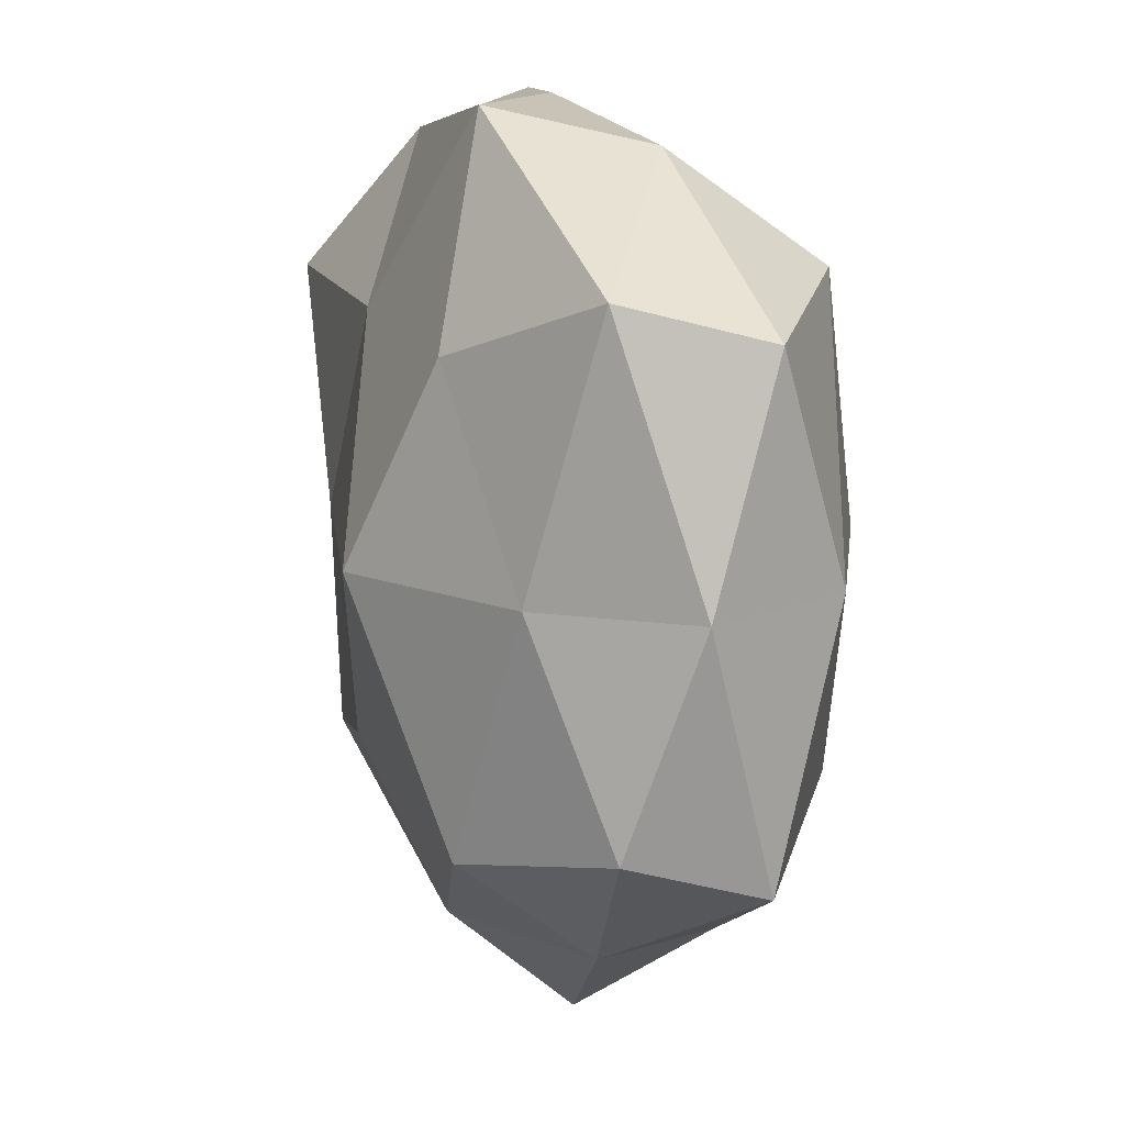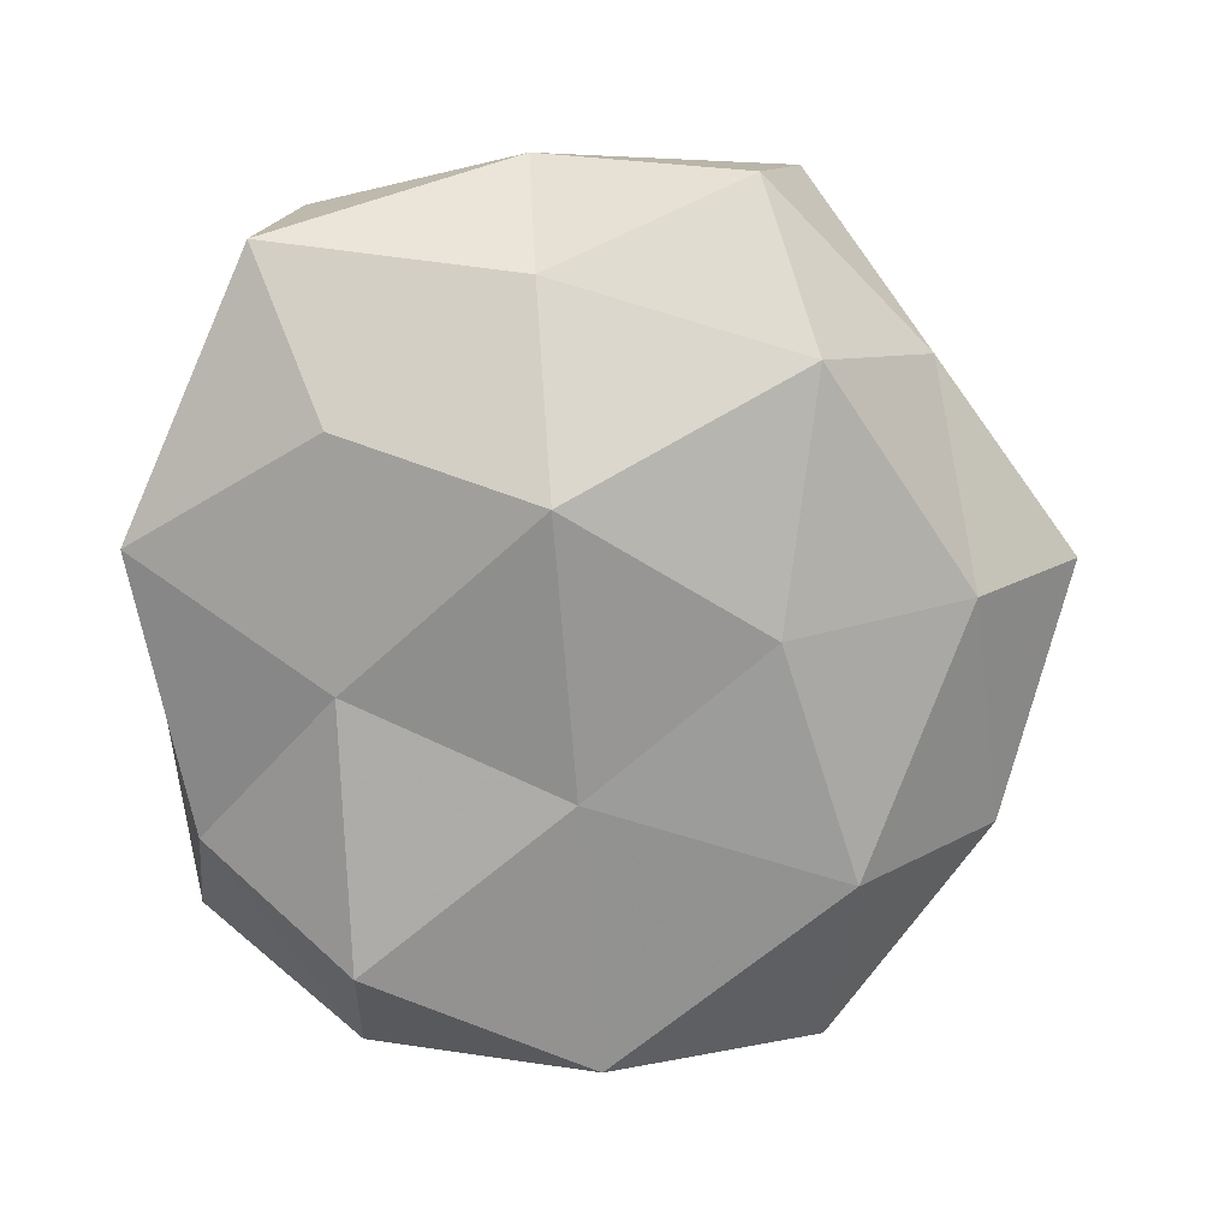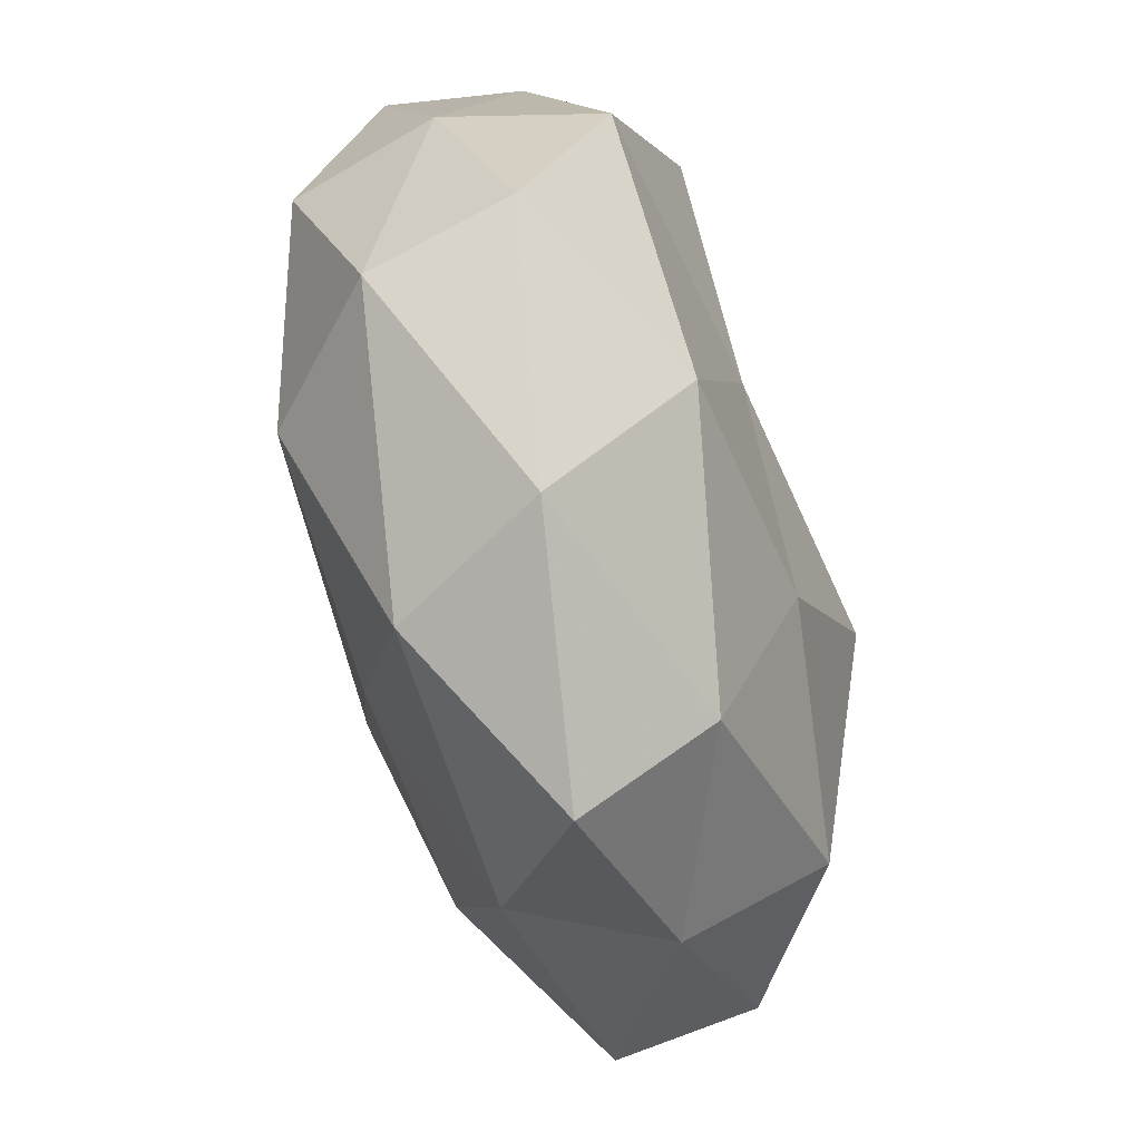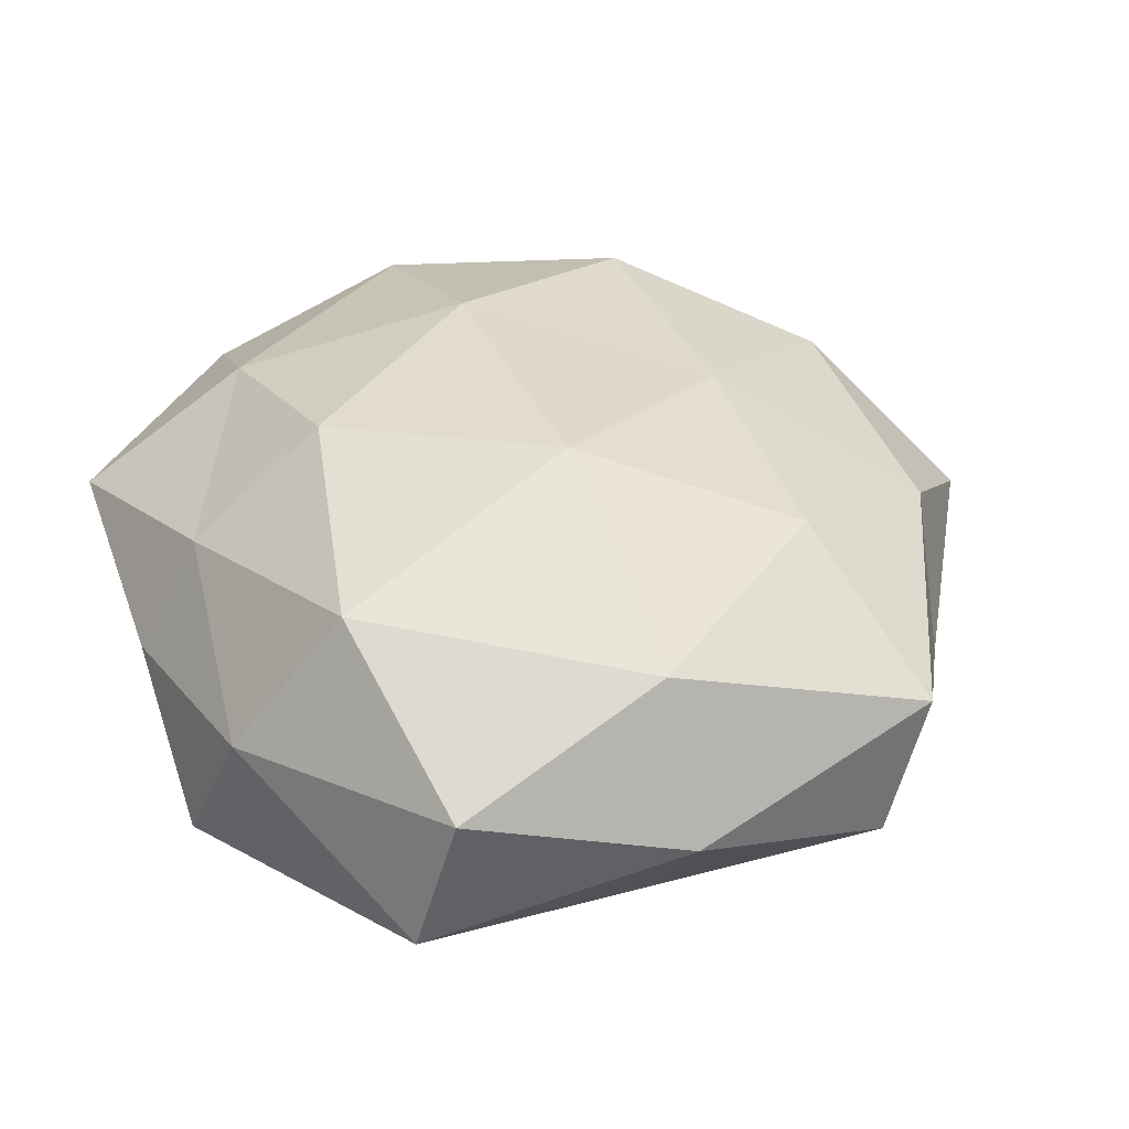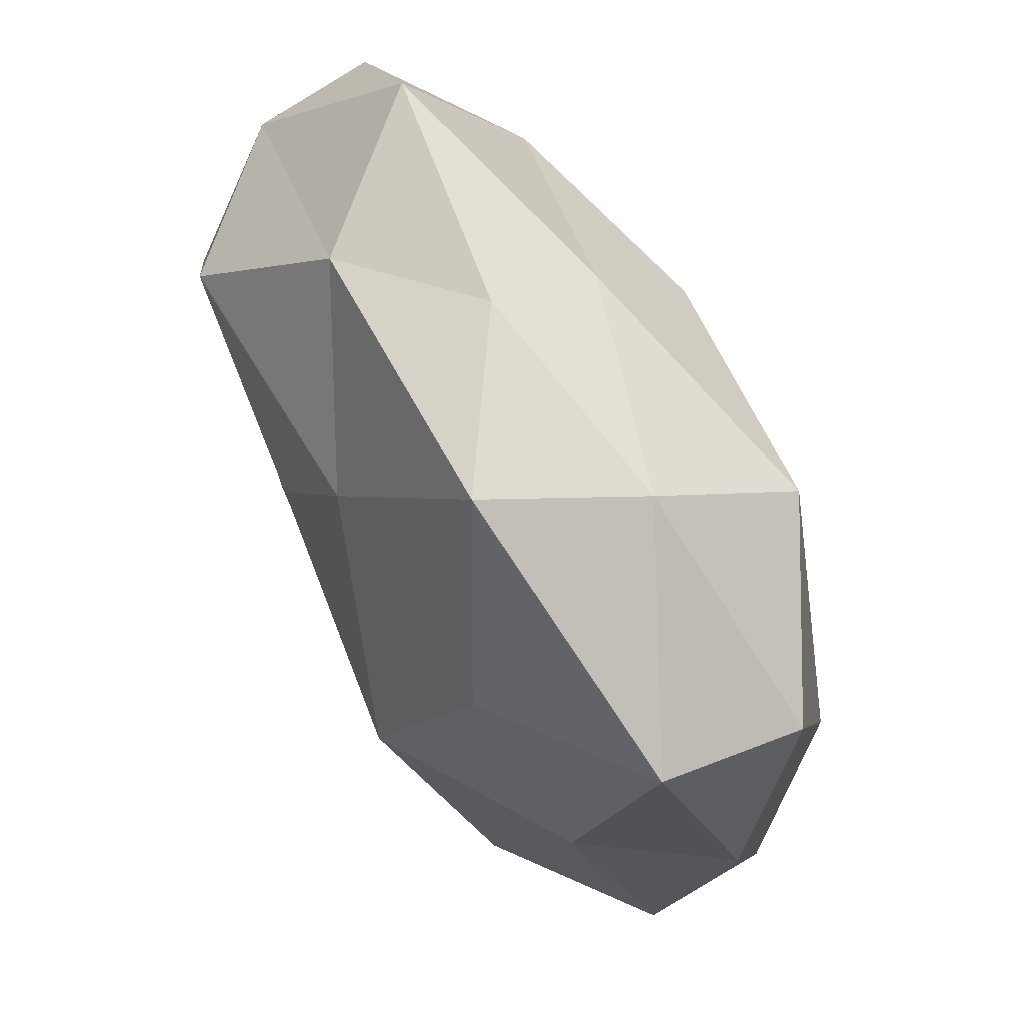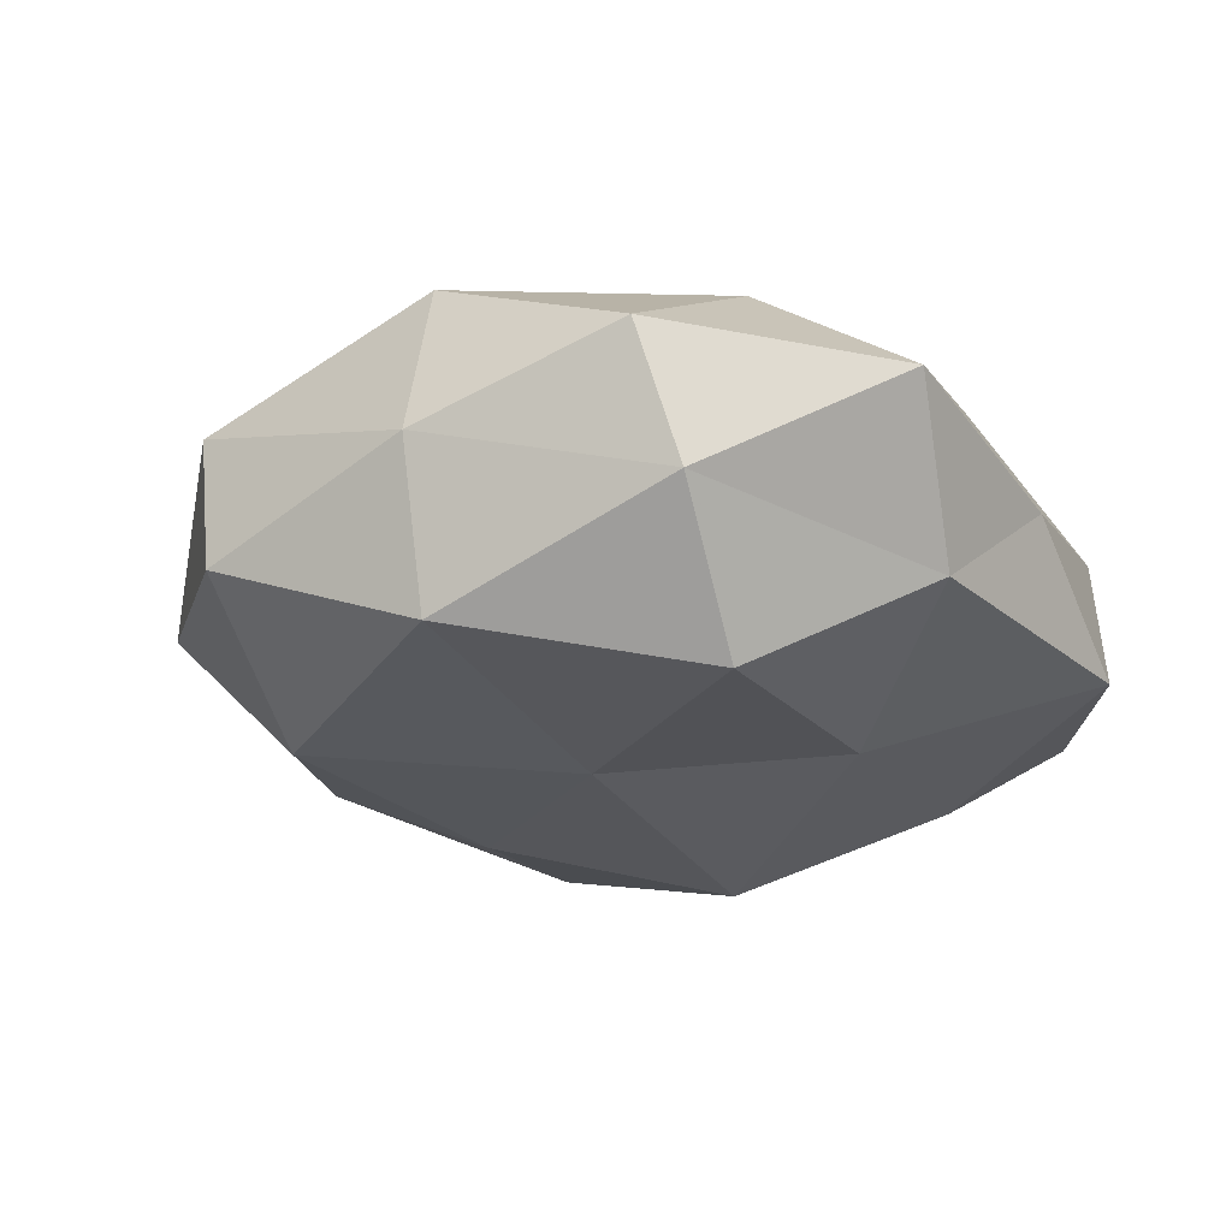
<metadata>
{"format":"obj","ext":"obj","renderer":"f3d","projection":"perspective","resolution":1024,"background":"white","views":[{"elev":13.5,"azim":-105.5,"up":"+Y"},{"elev":-75.8,"azim":-86.1,"up":"+Z"},{"elev":-66.5,"azim":105.7,"up":"+Y"},{"elev":37.6,"azim":-112.3,"up":"+Z"},{"elev":69.1,"azim":-119.8,"up":"+Y"},{"elev":-21.6,"azim":118.4,"up":"+Z"}]}
</metadata>
<code>
v -0.04915 0.02795 0.008478
v -0.0001996 -0.0242 0.02251
v 0.04877 -0.02509 -0.008639
v -0.04243 0.001425 -0.01609
v 0.01924 0.001285 0.02777
v 0.04622 0.0285 -0.007807
v 0.03244 0.04775 0.004516
v -0.01982 0.001084 -0.02968
v -0.003857 -0.04411 -0.01514
v 0.00349 0.02513 0.02555
v 0.01552 -0.04611 0.01295
v -0.02802 0.02475 -0.02099
v -0.05398 0.001687 -0.0002183
v -0.02929 -0.04155 -0.004451
v 0.01897 0.04424 -0.01214
v -0.01521 0.0491 -0.01343
v -0.04751 0.03248 -0.008776
v 0.04588 -0.02871 0.008071
v -0.01915 -0.04346 0.01226
v -0.02302 0.04508 0.004141
v 0.003642 0.04897 -0.000384
v 0.02946 0.02761 0.01863
v -0.05091 -0.02318 -0.008422
v 0.02552 -0.04645 -0.004826
v 0.04976 0.02476 0.007835
v -0.01605 0.001622 0.02894
v 0.003888 0.04117 0.01307
v 0.02639 -0.02916 -0.02128
v 0.04766 0.0005697 -0.01857
v 0.01393 0.0008225 -0.02456
v 0.0307 -0.02418 0.02227
v -0.04458 0.001771 0.01725
v -0.002873 -0.02199 -0.02503
v -0.003902 -0.05751 0.0001171
v 0.0007037 0.02609 -0.02239
v -0.03204 -0.02804 -0.02094
v -0.04986 -0.02859 0.00818
v 0.0524 0.0007065 -0.0001023
v -0.02943 -0.0223 0.02102
v 0.03277 0.02691 -0.02336
v -0.02662 0.03239 0.02156
v 0.04765 0.0009227 0.01753
f 8 4 12
f 7 6 15
f 17 12 4
f 1 17 13
f 17 4 13
f 16 12 17
f 11 2 19
f 20 17 1
f 16 17 20
f 21 7 15
f 21 15 16
f 21 16 20
f 22 10 5
f 13 4 23
f 24 3 18
f 24 18 11
f 7 25 6
f 7 22 25
f 2 5 26
f 26 5 10
f 21 27 7
f 21 20 27
f 27 22 7
f 27 10 22
f 24 28 3
f 9 28 24
f 3 28 29
f 28 30 29
f 2 31 5
f 11 31 2
f 11 18 31
f 13 32 1
f 9 33 28
f 8 30 33
f 28 33 30
f 34 14 9
f 34 11 19
f 34 19 14
f 34 9 24
f 34 24 11
f 12 35 8
f 16 35 12
f 15 35 16
f 35 30 8
f 36 4 8
f 14 36 9
f 36 23 4
f 14 23 36
f 33 36 8
f 9 36 33
f 19 37 14
f 23 37 13
f 14 37 23
f 37 32 13
f 18 3 38
f 6 25 38
f 29 38 3
f 6 38 29
f 19 2 39
f 39 2 26
f 26 32 39
f 19 39 37
f 37 39 32
f 15 6 40
f 40 6 29
f 29 30 40
f 15 40 35
f 35 40 30
f 20 1 41
f 10 41 26
f 27 41 10
f 20 41 27
f 41 1 32
f 41 32 26
f 22 5 42
f 25 22 42
f 42 5 31
f 31 18 42
f 18 38 42
f 42 38 25

</code>
